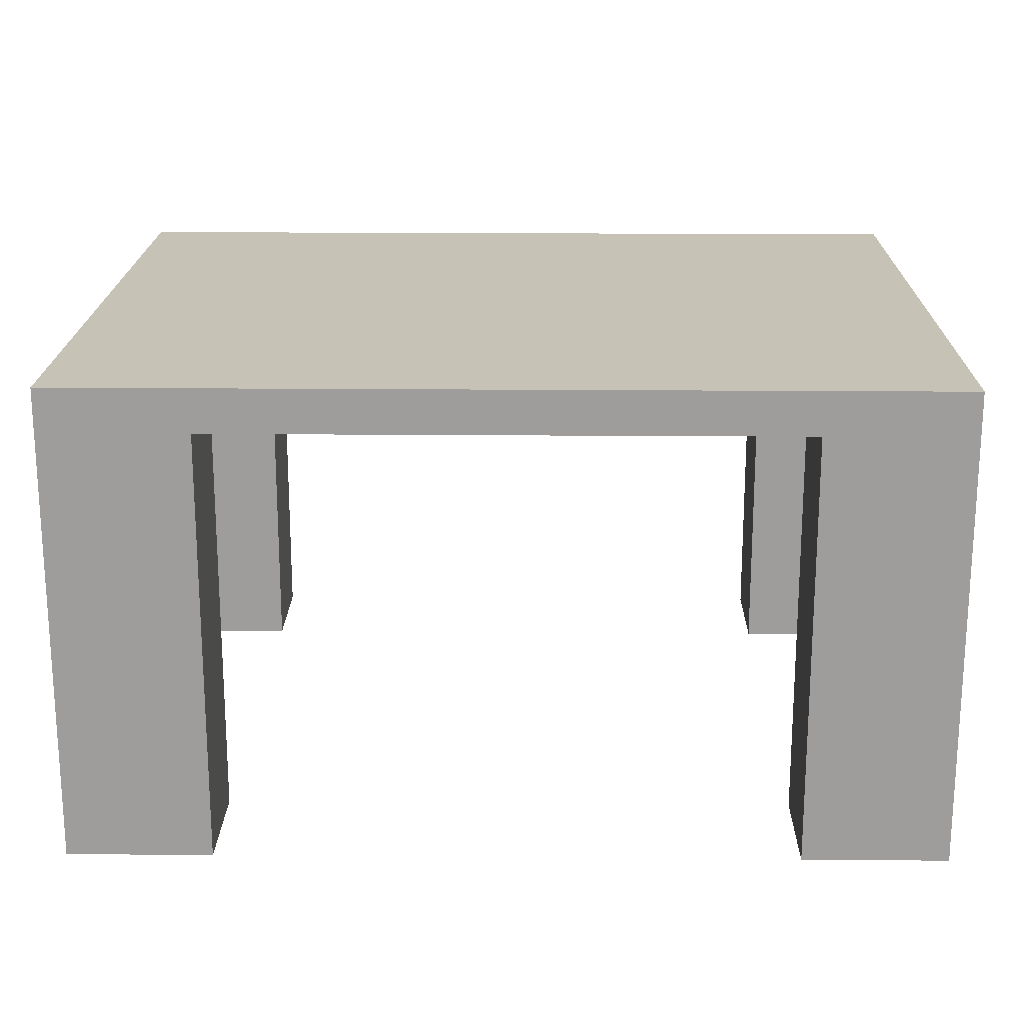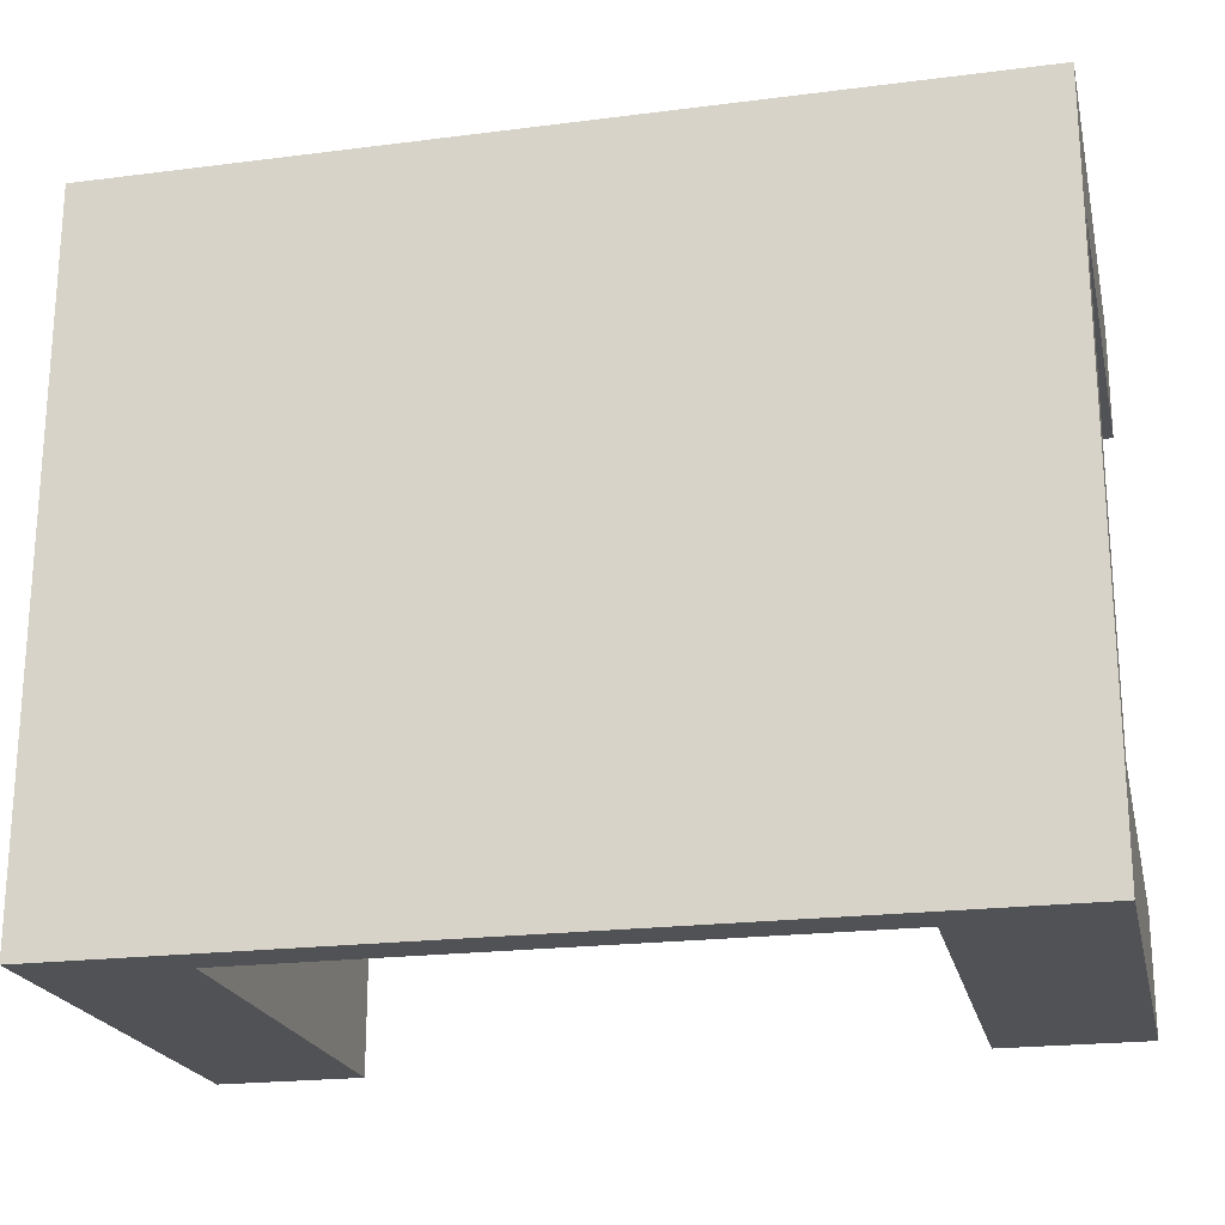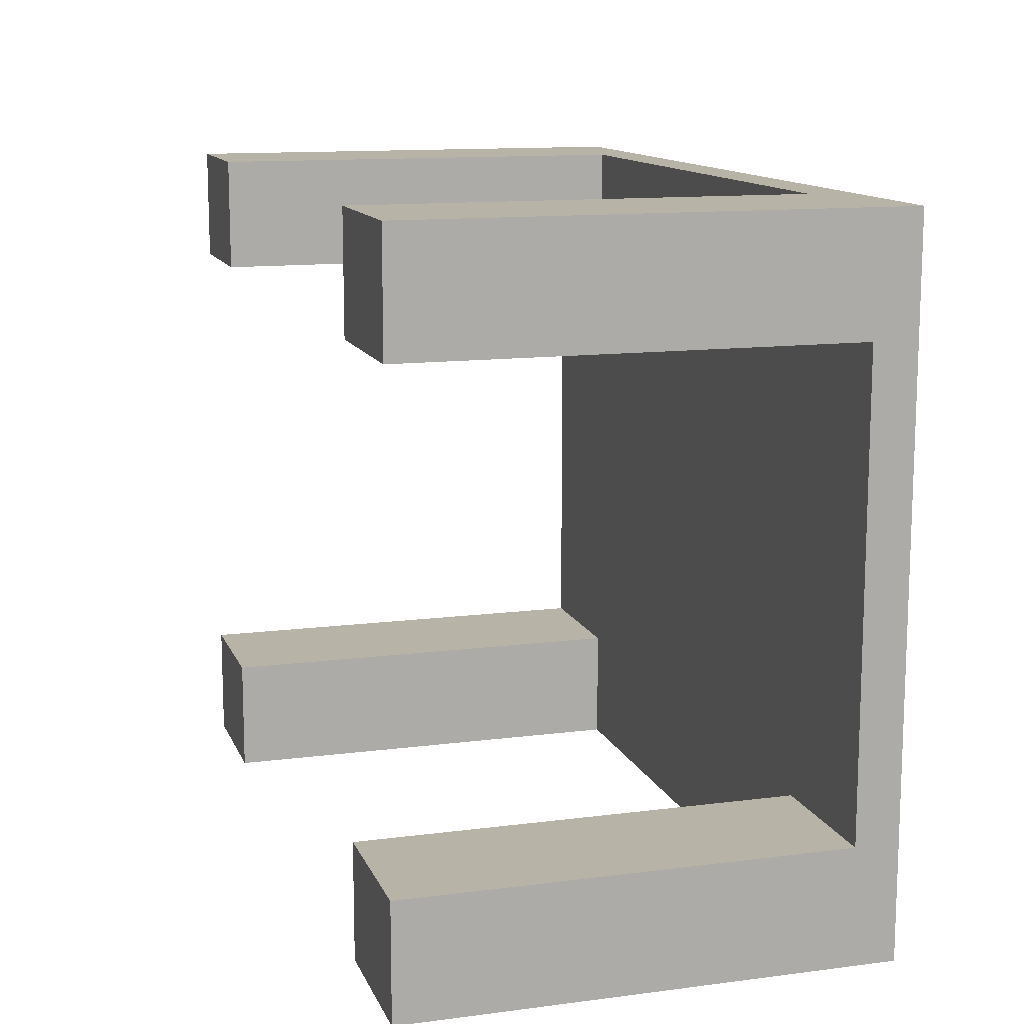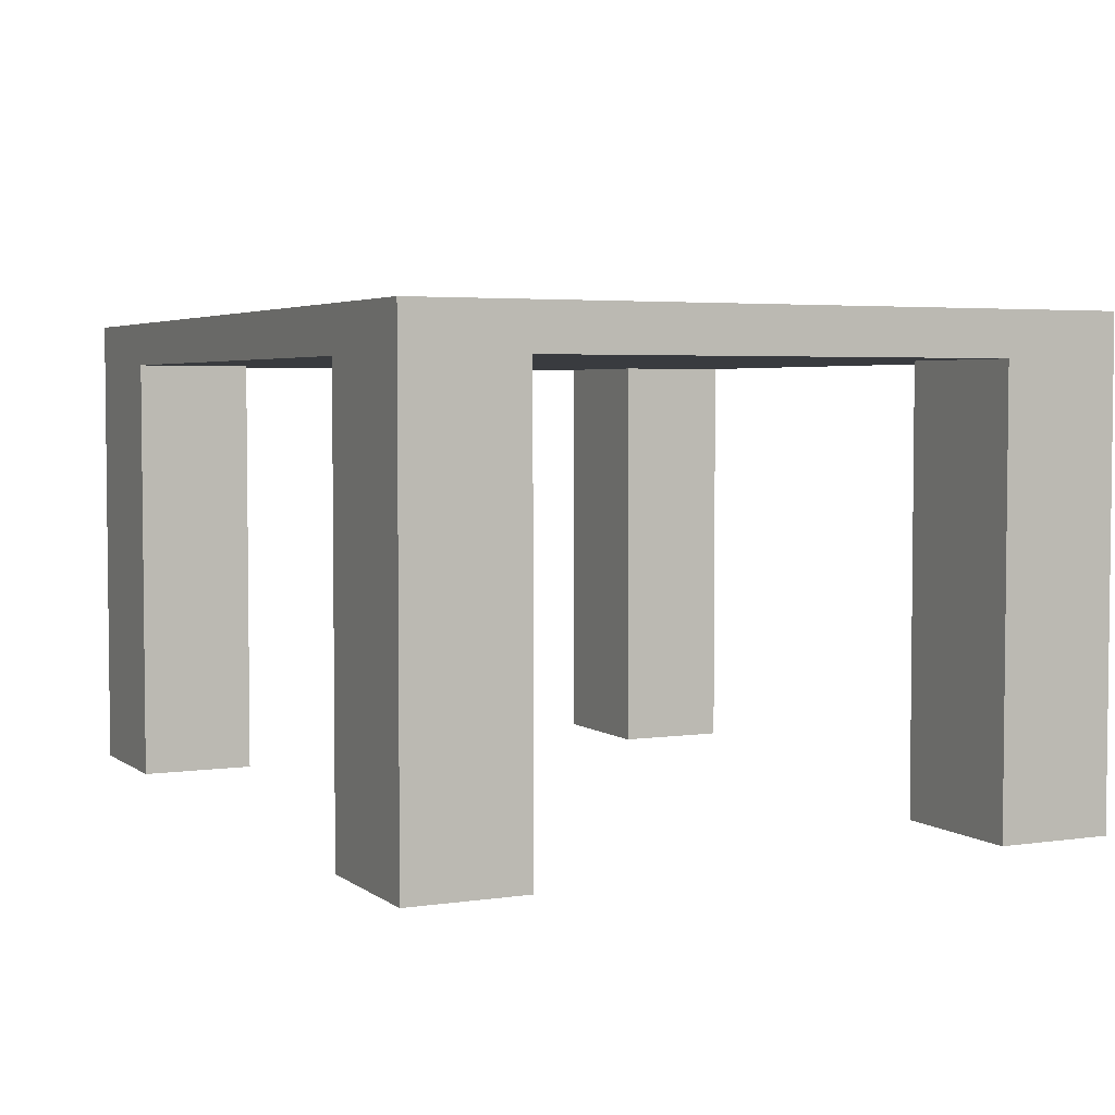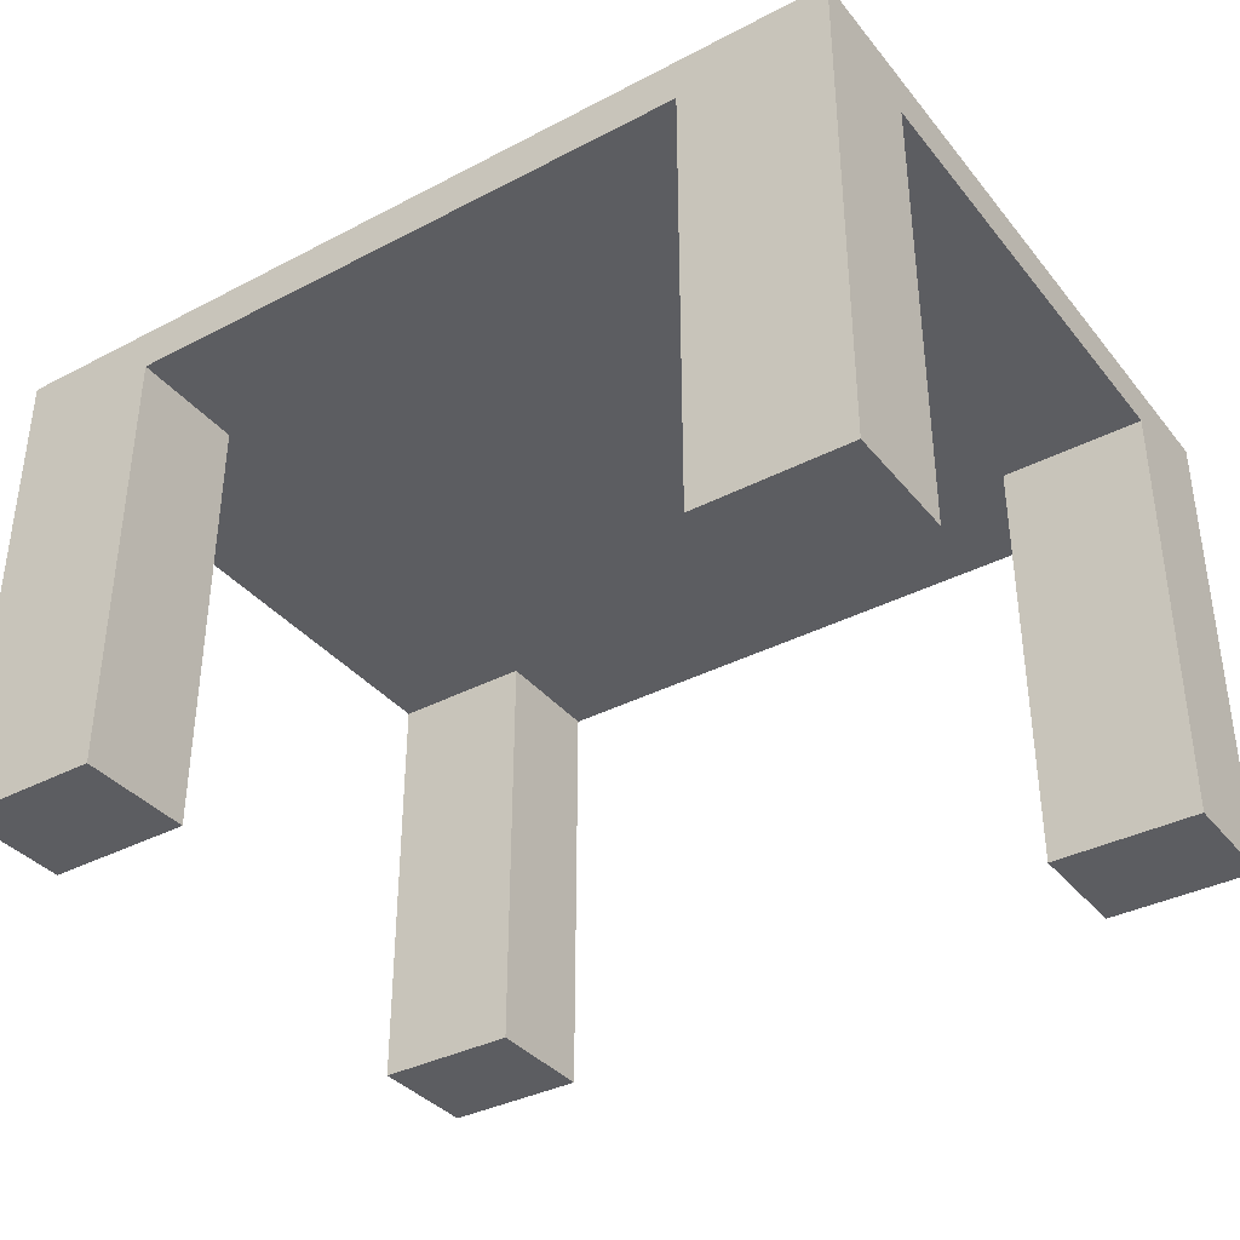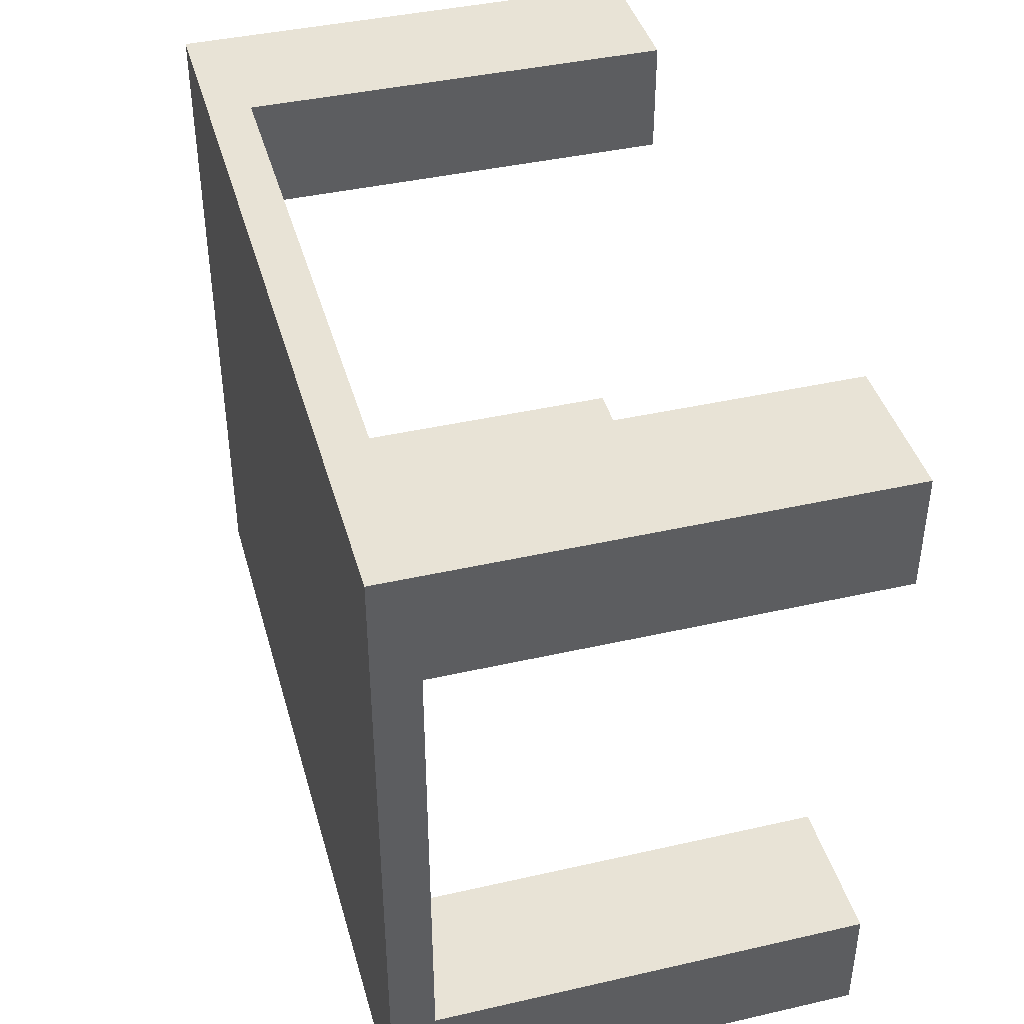
<metadata>
{"format":"obj","ext":"obj","renderer":"f3d","projection":"perspective","resolution":1024,"background":"white","views":[{"elev":19.2,"azim":-179.1,"up":"+Y"},{"elev":-21.3,"azim":-167.3,"up":"+Z"},{"elev":12.7,"azim":73.3,"up":"+Z"},{"elev":3.9,"azim":-115.8,"up":"+Y"},{"elev":-36.6,"azim":34.0,"up":"+Y"},{"elev":41.4,"azim":-105.4,"up":"+Z"}]}
</metadata>
<code>
o Cube_Cube.001
v -2 2.305 1.6
v -2 2.505 1.6
v -2 2.305 -1.6
v -2 2.505 -1.6
v 2 2.305 1.6
v 2 2.505 1.6
v 2 2.305 -1.6
v 2 2.505 -1.6
v -2 2.338 1.6
v -2 2.372 1.6
v -2 2.405 1.6
v -2 2.438 1.6
v -2 2.472 1.6
v -2 2.505 1.067
v -2 2.505 0.5333
v -2 2.505 0
v -2 2.505 -0.5333
v -2 2.505 -1.067
v -2 2.472 -1.6
v -2 2.438 -1.6
v -2 2.405 -1.6
v -2 2.372 -1.6
v -2 2.338 -1.6
v -2 2.305 -1.067
v -2 2.305 -0.5333
v -2 2.305 0
v -2 2.305 0.5333
v -2 2.305 1.067
v -1.333 2.505 -1.6
v -0.6667 2.505 -1.6
v 0 2.505 -1.6
v 0.6667 2.505 -1.6
v 1.333 2.505 -1.6
v 2 2.472 -1.6
v 2 2.438 -1.6
v 2 2.405 -1.6
v 2 2.372 -1.6
v 2 2.338 -1.6
v 1.333 2.305 -1.6
v 0.6667 2.305 -1.6
v 0 2.305 -1.6
v -0.6667 2.305 -1.6
v -1.333 2.305 -1.6
v 2 2.505 -1.067
v 2 2.505 -0.5333
v 2 2.505 0
v 2 2.505 0.5333
v 2 2.505 1.067
v 2 2.472 1.6
v 2 2.438 1.6
v 2 2.405 1.6
v 2 2.372 1.6
v 2 2.338 1.6
v 2 2.305 1.067
v 2 2.305 0.5333
v 2 2.305 0
v 2 2.305 -0.5333
v 2 2.305 -1.067
v 1.333 2.505 1.6
v 0.6667 2.505 1.6
v 0 2.505 1.6
v -0.6667 2.505 1.6
v -1.333 2.505 1.6
v -1.333 2.305 1.6
v -0.6667 2.305 1.6
v 0 2.305 1.6
v 0.6667 2.305 1.6
v 1.333 2.305 1.6
v 1.333 2.505 1.067
v 0.6667 2.505 1.067
v 0 2.505 1.067
v -0.6667 2.505 1.067
v -1.333 2.505 1.067
v 1.333 2.505 0.5333
v 0.6667 2.505 0.5333
v 0 2.505 0.5333
v -0.6667 2.505 0.5333
v -1.333 2.505 0.5333
v 1.333 2.505 0
v 0.6667 2.505 0
v 0 2.505 0
v -0.6667 2.505 0
v -1.333 2.505 0
v 1.333 2.505 -0.5333
v 0.6667 2.505 -0.5333
v 0 2.505 -0.5333
v -0.6667 2.505 -0.5333
v -1.333 2.505 -0.5333
v 1.333 2.505 -1.067
v 0.6667 2.505 -1.067
v 0 2.505 -1.067
v -0.6667 2.505 -1.067
v -1.333 2.505 -1.067
v -1.333 2.305 1.067
v -0.6667 2.305 1.067
v 0 2.305 1.067
v 0.6667 2.305 1.067
v 1.333 2.305 1.067
v -1.333 2.305 0.5333
v -0.6667 2.305 0.5333
v 0 2.305 0.5333
v 0.6667 2.305 0.5333
v 1.333 2.305 0.5333
v -1.333 2.305 0
v -0.6667 2.305 0
v 0 2.305 0
v 0.6667 2.305 0
v 1.333 2.305 0
v -1.333 2.305 -0.5333
v -0.6667 2.305 -0.5333
v 0 2.305 -0.5333
v 0.6667 2.305 -0.5333
v 1.333 2.305 -0.5333
v -1.333 2.305 -1.067
v -0.6667 2.305 -1.067
v 0 2.305 -1.067
v 0.6667 2.305 -1.067
v 1.333 2.305 -1.067
v 1.333 2.472 1.6
v 1.333 2.438 1.6
v 1.333 2.405 1.6
v 1.333 2.372 1.6
v 1.333 2.338 1.6
v 0.6667 2.472 1.6
v 0.6667 2.438 1.6
v 0.6667 2.405 1.6
v 0.6667 2.372 1.6
v 0.6667 2.338 1.6
v 0 2.472 1.6
v 0 2.438 1.6
v 0 2.405 1.6
v 0 2.372 1.6
v 0 2.338 1.6
v -0.6667 2.472 1.6
v -0.6667 2.438 1.6
v -0.6667 2.405 1.6
v -0.6667 2.372 1.6
v -0.6667 2.338 1.6
v -1.333 2.472 1.6
v -1.333 2.438 1.6
v -1.333 2.405 1.6
v -1.333 2.372 1.6
v -1.333 2.338 1.6
v 2 2.472 -1.067
v 2 2.438 -1.067
v 2 2.405 -1.067
v 2 2.372 -1.067
v 2 2.338 -1.067
v 2 2.472 -0.5333
v 2 2.438 -0.5333
v 2 2.405 -0.5333
v 2 2.372 -0.5333
v 2 2.338 -0.5333
v 2 2.472 0
v 2 2.438 0
v 2 2.405 0
v 2 2.372 0
v 2 2.338 0
v 2 2.472 0.5333
v 2 2.438 0.5333
v 2 2.405 0.5333
v 2 2.372 0.5333
v 2 2.338 0.5333
v 2 2.472 1.067
v 2 2.438 1.067
v 2 2.405 1.067
v 2 2.372 1.067
v 2 2.338 1.067
v -1.333 2.472 -1.6
v -1.333 2.438 -1.6
v -1.333 2.405 -1.6
v -1.333 2.372 -1.6
v -1.333 2.338 -1.6
v -0.6667 2.472 -1.6
v -0.6667 2.438 -1.6
v -0.6667 2.405 -1.6
v -0.6667 2.372 -1.6
v -0.6667 2.338 -1.6
v 0 2.472 -1.6
v 0 2.438 -1.6
v 0 2.405 -1.6
v 0 2.372 -1.6
v 0 2.338 -1.6
v 0.6667 2.472 -1.6
v 0.6667 2.438 -1.6
v 0.6667 2.405 -1.6
v 0.6667 2.372 -1.6
v 0.6667 2.338 -1.6
v 1.333 2.472 -1.6
v 1.333 2.438 -1.6
v 1.333 2.405 -1.6
v 1.333 2.372 -1.6
v 1.333 2.338 -1.6
v -2 2.472 1.067
v -2 2.438 1.067
v -2 2.405 1.067
v -2 2.372 1.067
v -2 2.338 1.067
v -2 2.472 0.5333
v -2 2.438 0.5333
v -2 2.405 0.5333
v -2 2.372 0.5333
v -2 2.338 0.5333
v -2 2.472 0
v -2 2.438 0
v -2 2.405 0
v -2 2.372 0
v -2 2.338 0
v -2 2.472 -0.5333
v -2 2.438 -0.5333
v -2 2.405 -0.5333
v -2 2.372 -0.5333
v -2 2.338 -0.5333
v -2 2.472 -1.067
v -2 2.438 -1.067
v -2 2.405 -1.067
v -2 2.372 -1.067
v -2 2.338 -1.067
v -1.333 0.3049 -1.6
v -2 0.3049 -1.6
v -2 0.3049 -1.067
v -1.333 0.3049 -1.067
v 2 0.3049 -1.067
v 2 0.3049 -1.6
v 1.333 0.3049 -1.6
v 1.333 0.3049 -1.067
v 1.333 0.3049 1.6
v 2 0.3049 1.6
v 2 0.3049 1.067
v 1.333 0.3049 1.067
v -2 0.3049 1.067
v -2 0.3049 1.6
v -1.333 0.3049 1.6
v -1.333 0.3049 1.067
f 218 23 3 24
f 193 38 7 39
f 168 53 5 54
f 143 9 1 64
f 58 118 226 223
f 93 29 4 18
f 63 73 14 2
f 73 78 15 14
f 78 83 16 15
f 83 88 17 16
f 88 93 18 17
f 6 48 69 59
f 59 69 70 60
f 60 70 71 61
f 61 71 72 62
f 62 72 73 63
f 48 47 74 69
f 69 74 75 70
f 70 75 76 71
f 71 76 77 72
f 72 77 78 73
f 47 46 79 74
f 74 79 80 75
f 75 80 81 76
f 76 81 82 77
f 77 82 83 78
f 46 45 84 79
f 79 84 85 80
f 80 85 86 81
f 81 86 87 82
f 82 87 88 83
f 45 44 89 84
f 84 89 90 85
f 85 90 91 86
f 86 91 92 87
f 87 92 93 88
f 44 8 33 89
f 89 33 32 90
f 90 32 31 91
f 91 31 30 92
f 92 30 29 93
f 54 5 228 229
f 98 103 55 54
f 103 108 56 55
f 108 113 57 56
f 113 118 58 57
f 1 28 231 232
f 64 94 95 65
f 65 95 96 66
f 66 96 97 67
f 67 97 98 68
f 28 27 99 94
f 94 99 100 95
f 95 100 101 96
f 96 101 102 97
f 97 102 103 98
f 27 26 104 99
f 99 104 105 100
f 100 105 106 101
f 101 106 107 102
f 102 107 108 103
f 26 25 109 104
f 104 109 110 105
f 105 110 111 106
f 106 111 112 107
f 107 112 113 108
f 25 24 114 109
f 109 114 115 110
f 110 115 116 111
f 111 116 117 112
f 112 117 118 113
f 43 114 222 219
f 114 43 42 115
f 115 42 41 116
f 116 41 40 117
f 117 40 39 118
f 53 123 68 5
f 123 128 67 68
f 128 133 66 67
f 133 138 65 66
f 138 143 64 65
f 6 59 119 49
f 49 119 120 50
f 50 120 121 51
f 51 121 122 52
f 52 122 123 53
f 59 60 124 119
f 119 124 125 120
f 120 125 126 121
f 121 126 127 122
f 122 127 128 123
f 60 61 129 124
f 124 129 130 125
f 125 130 131 126
f 126 131 132 127
f 127 132 133 128
f 61 62 134 129
f 129 134 135 130
f 130 135 136 131
f 131 136 137 132
f 132 137 138 133
f 62 63 139 134
f 134 139 140 135
f 135 140 141 136
f 136 141 142 137
f 137 142 143 138
f 63 2 13 139
f 139 13 12 140
f 140 12 11 141
f 141 11 10 142
f 142 10 9 143
f 38 148 58 7
f 148 153 57 58
f 153 158 56 57
f 158 163 55 56
f 163 168 54 55
f 8 44 144 34
f 34 144 145 35
f 35 145 146 36
f 36 146 147 37
f 37 147 148 38
f 44 45 149 144
f 144 149 150 145
f 145 150 151 146
f 146 151 152 147
f 147 152 153 148
f 45 46 154 149
f 149 154 155 150
f 150 155 156 151
f 151 156 157 152
f 152 157 158 153
f 46 47 159 154
f 154 159 160 155
f 155 160 161 156
f 156 161 162 157
f 157 162 163 158
f 47 48 164 159
f 159 164 165 160
f 160 165 166 161
f 161 166 167 162
f 162 167 168 163
f 48 6 49 164
f 164 49 50 165
f 165 50 51 166
f 166 51 52 167
f 167 52 53 168
f 23 173 43 3
f 173 178 42 43
f 178 183 41 42
f 183 188 40 41
f 188 193 39 40
f 4 29 169 19
f 19 169 170 20
f 20 170 171 21
f 21 171 172 22
f 22 172 173 23
f 29 30 174 169
f 169 174 175 170
f 170 175 176 171
f 171 176 177 172
f 172 177 178 173
f 30 31 179 174
f 174 179 180 175
f 175 180 181 176
f 176 181 182 177
f 177 182 183 178
f 31 32 184 179
f 179 184 185 180
f 180 185 186 181
f 181 186 187 182
f 182 187 188 183
f 32 33 189 184
f 184 189 190 185
f 185 190 191 186
f 186 191 192 187
f 187 192 193 188
f 33 8 34 189
f 189 34 35 190
f 190 35 36 191
f 191 36 37 192
f 192 37 38 193
f 9 198 28 1
f 198 203 27 28
f 203 208 26 27
f 208 213 25 26
f 213 218 24 25
f 2 14 194 13
f 13 194 195 12
f 12 195 196 11
f 11 196 197 10
f 10 197 198 9
f 14 15 199 194
f 194 199 200 195
f 195 200 201 196
f 196 201 202 197
f 197 202 203 198
f 15 16 204 199
f 199 204 205 200
f 200 205 206 201
f 201 206 207 202
f 202 207 208 203
f 16 17 209 204
f 204 209 210 205
f 205 210 211 206
f 206 211 212 207
f 207 212 213 208
f 17 18 214 209
f 209 214 215 210
f 210 215 216 211
f 211 216 217 212
f 212 217 218 213
f 18 4 19 214
f 214 19 20 215
f 215 20 21 216
f 216 21 22 217
f 217 22 23 218
f 221 220 219 222
f 24 3 220 221
f 114 24 221 222
f 3 43 219 220
f 226 225 224 223
f 7 58 223 224
f 39 7 224 225
f 118 39 225 226
f 227 230 229 228
f 5 68 227 228
f 98 54 229 230
f 68 98 230 227
f 232 231 234 233
f 64 1 232 233
f 28 94 234 231
f 94 64 233 234

</code>
